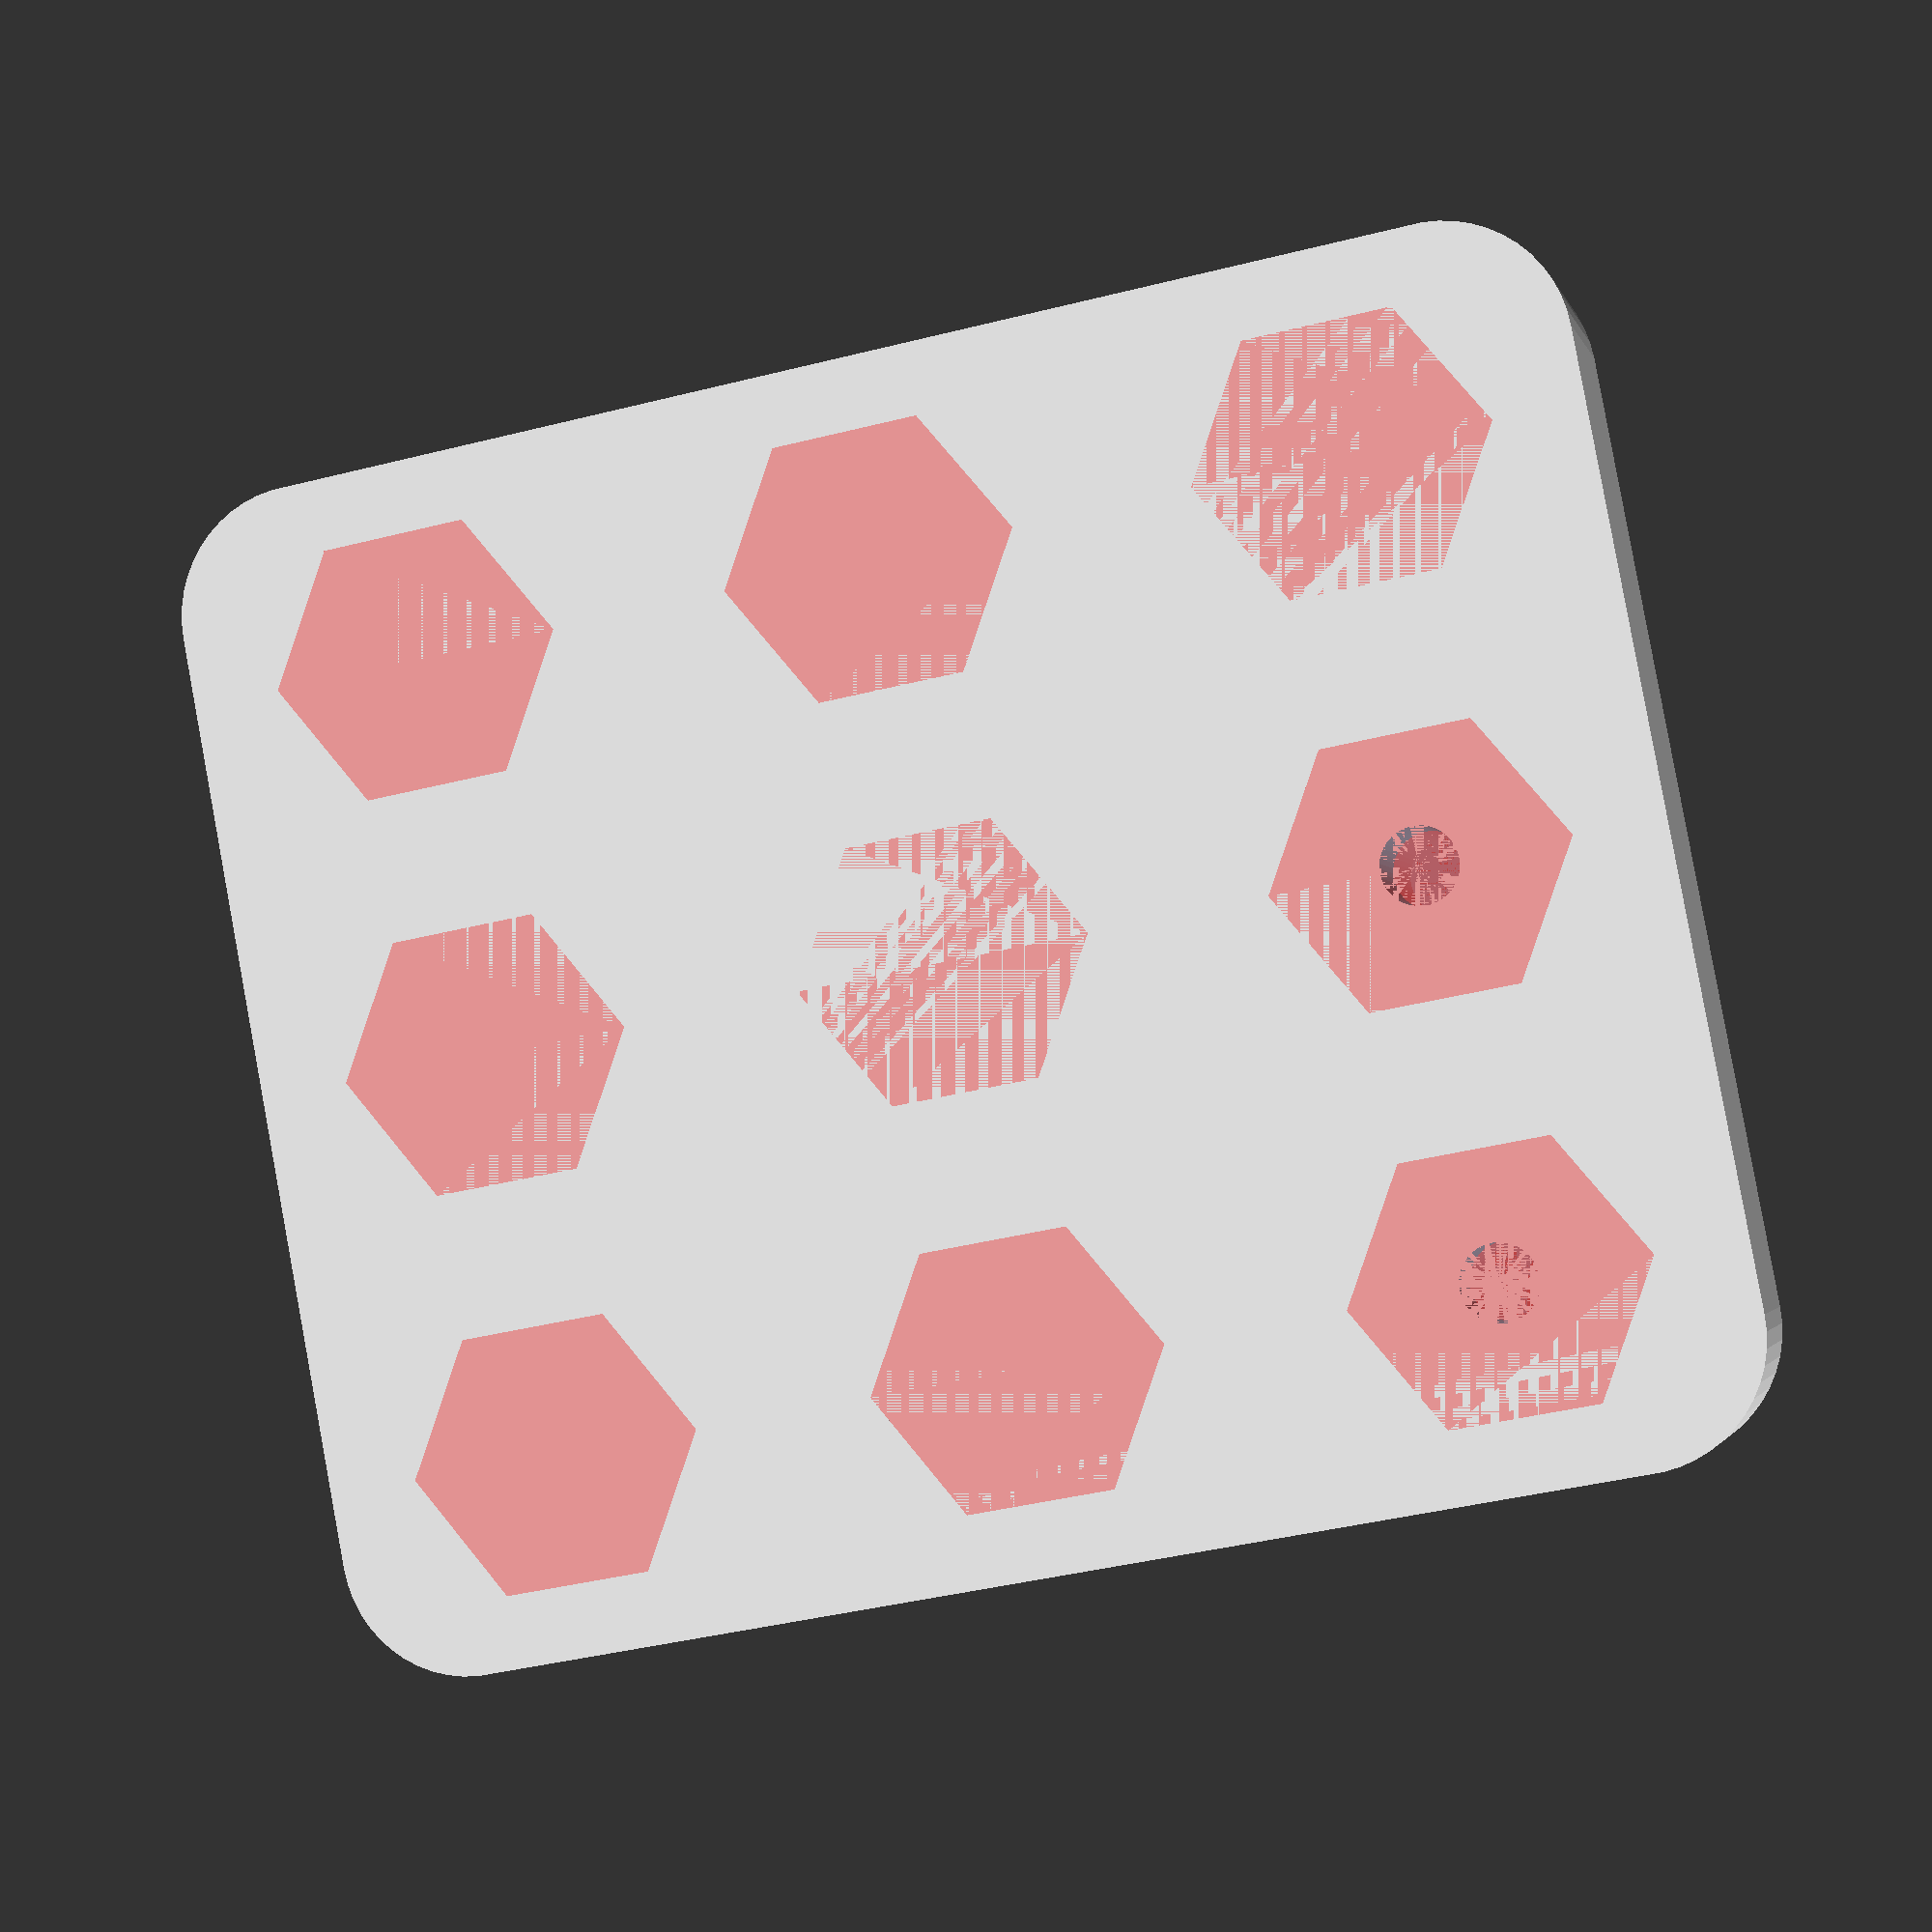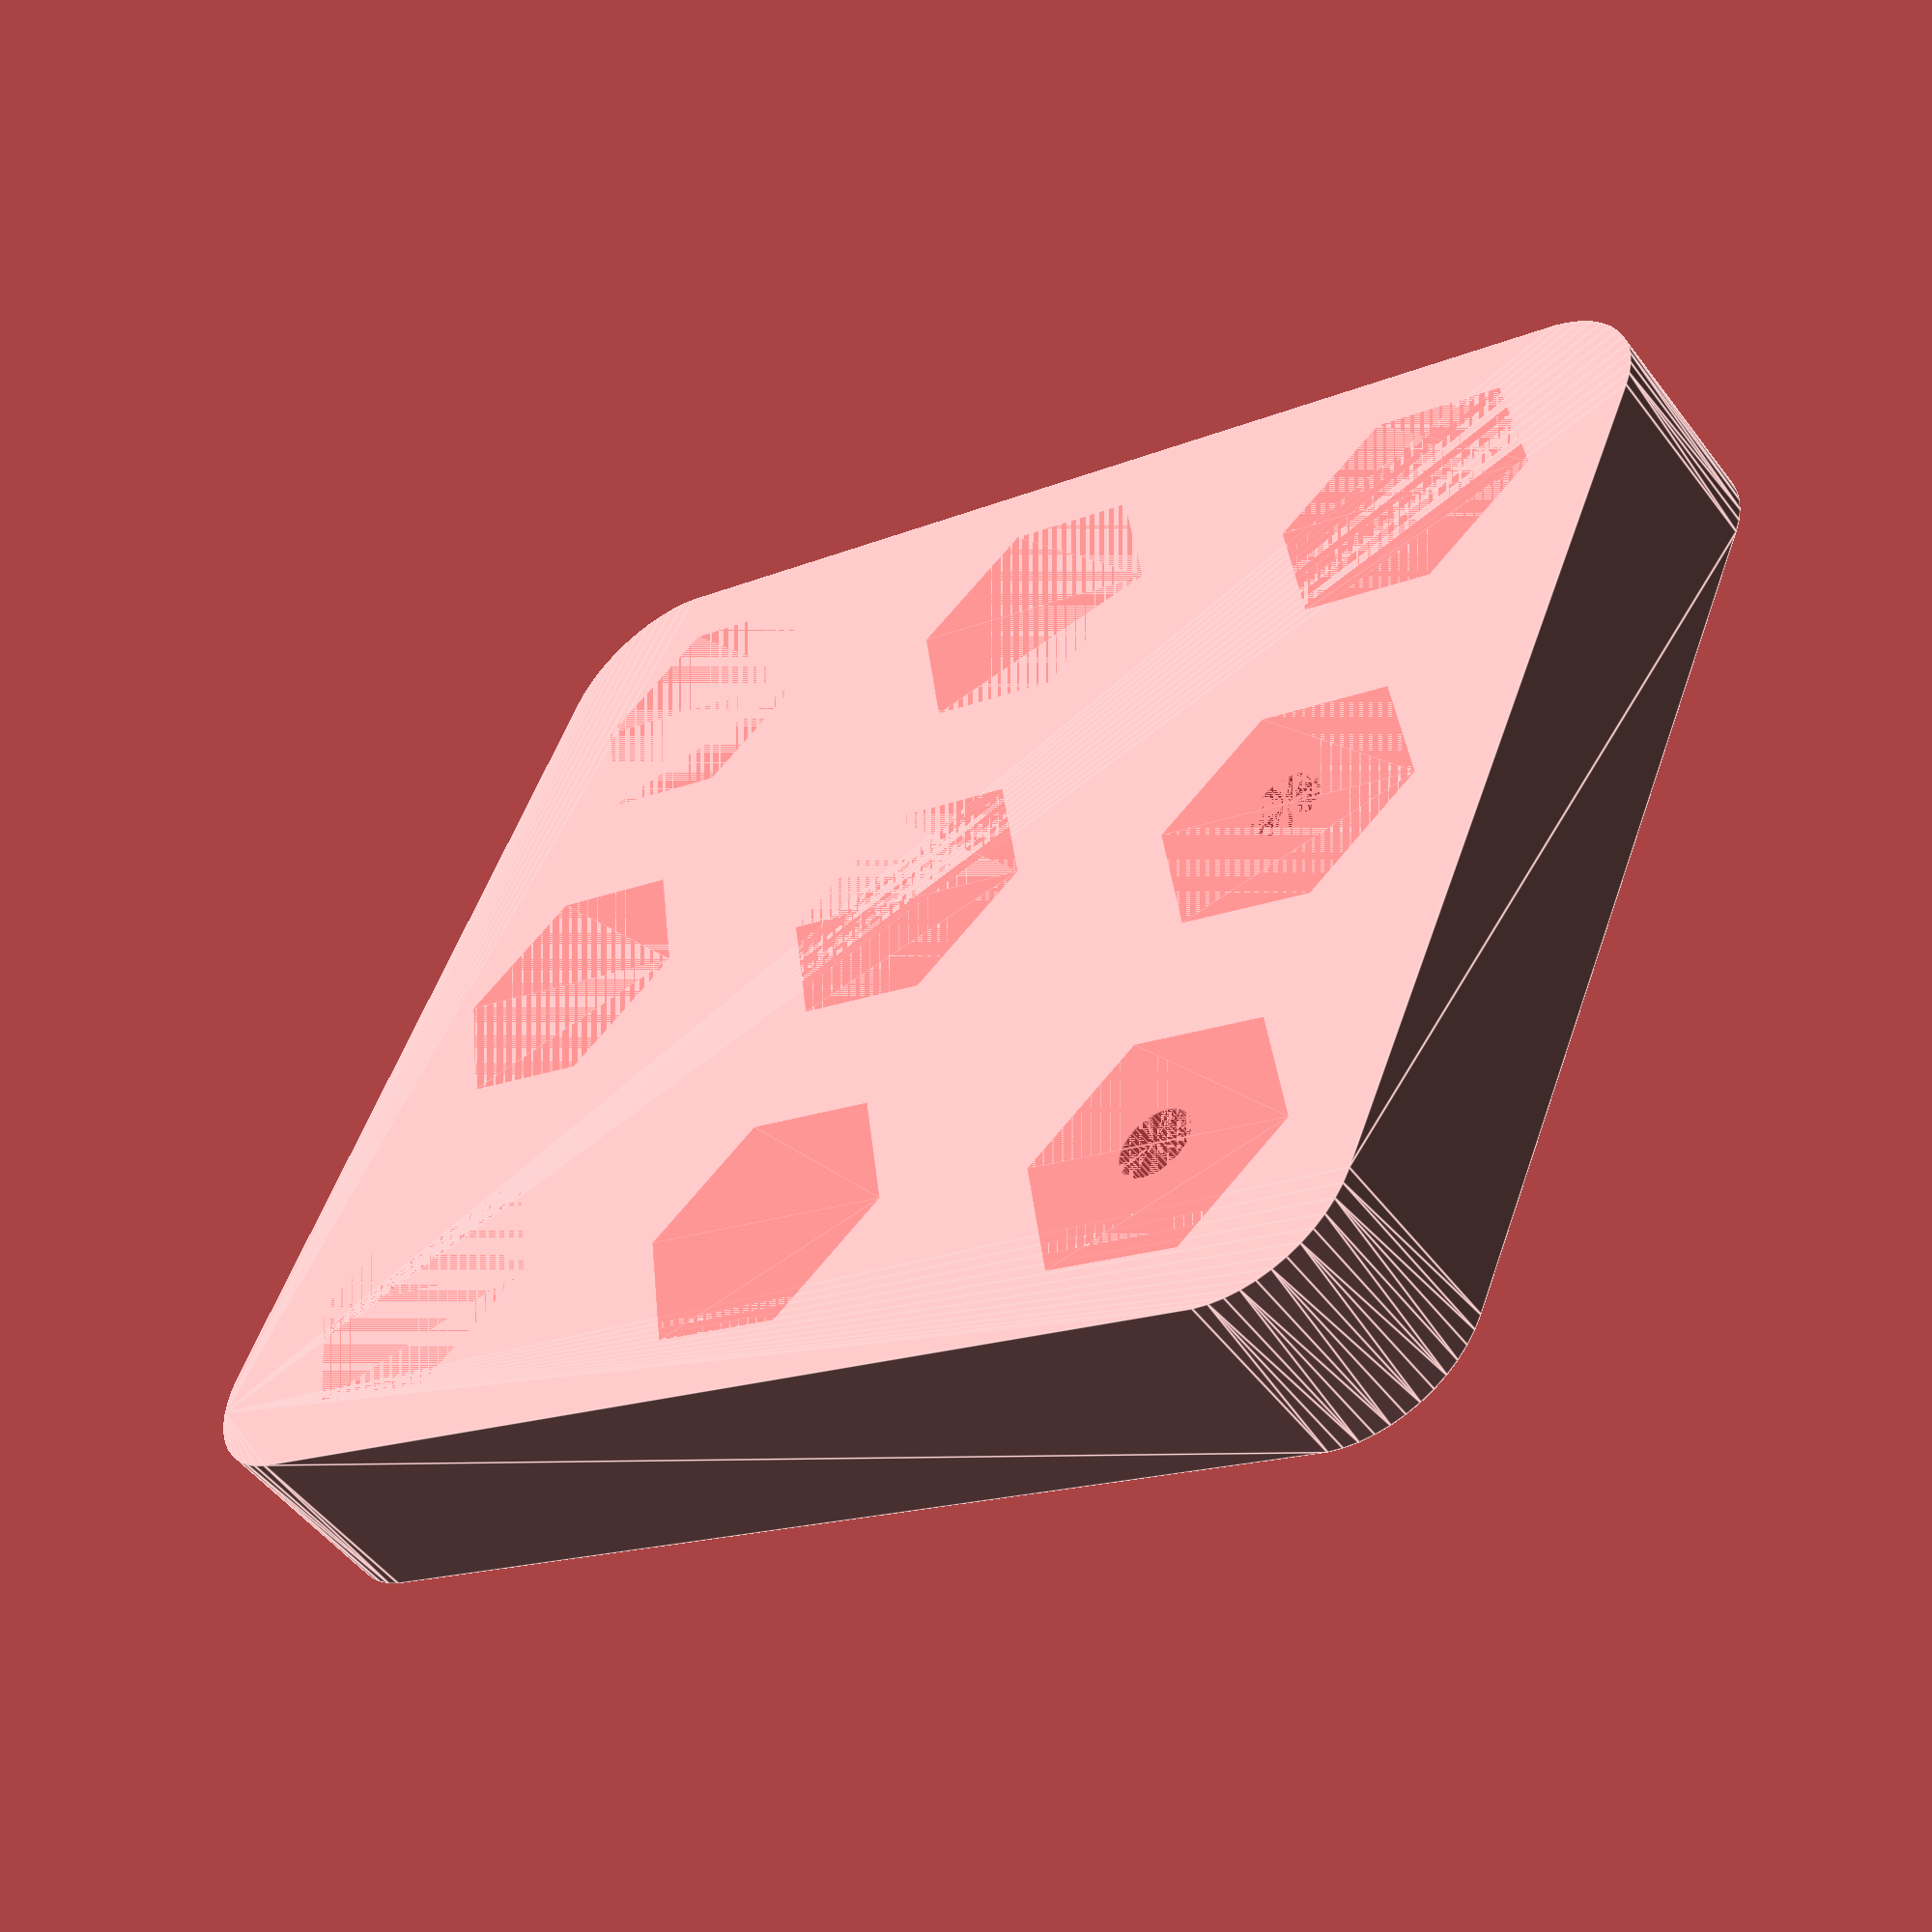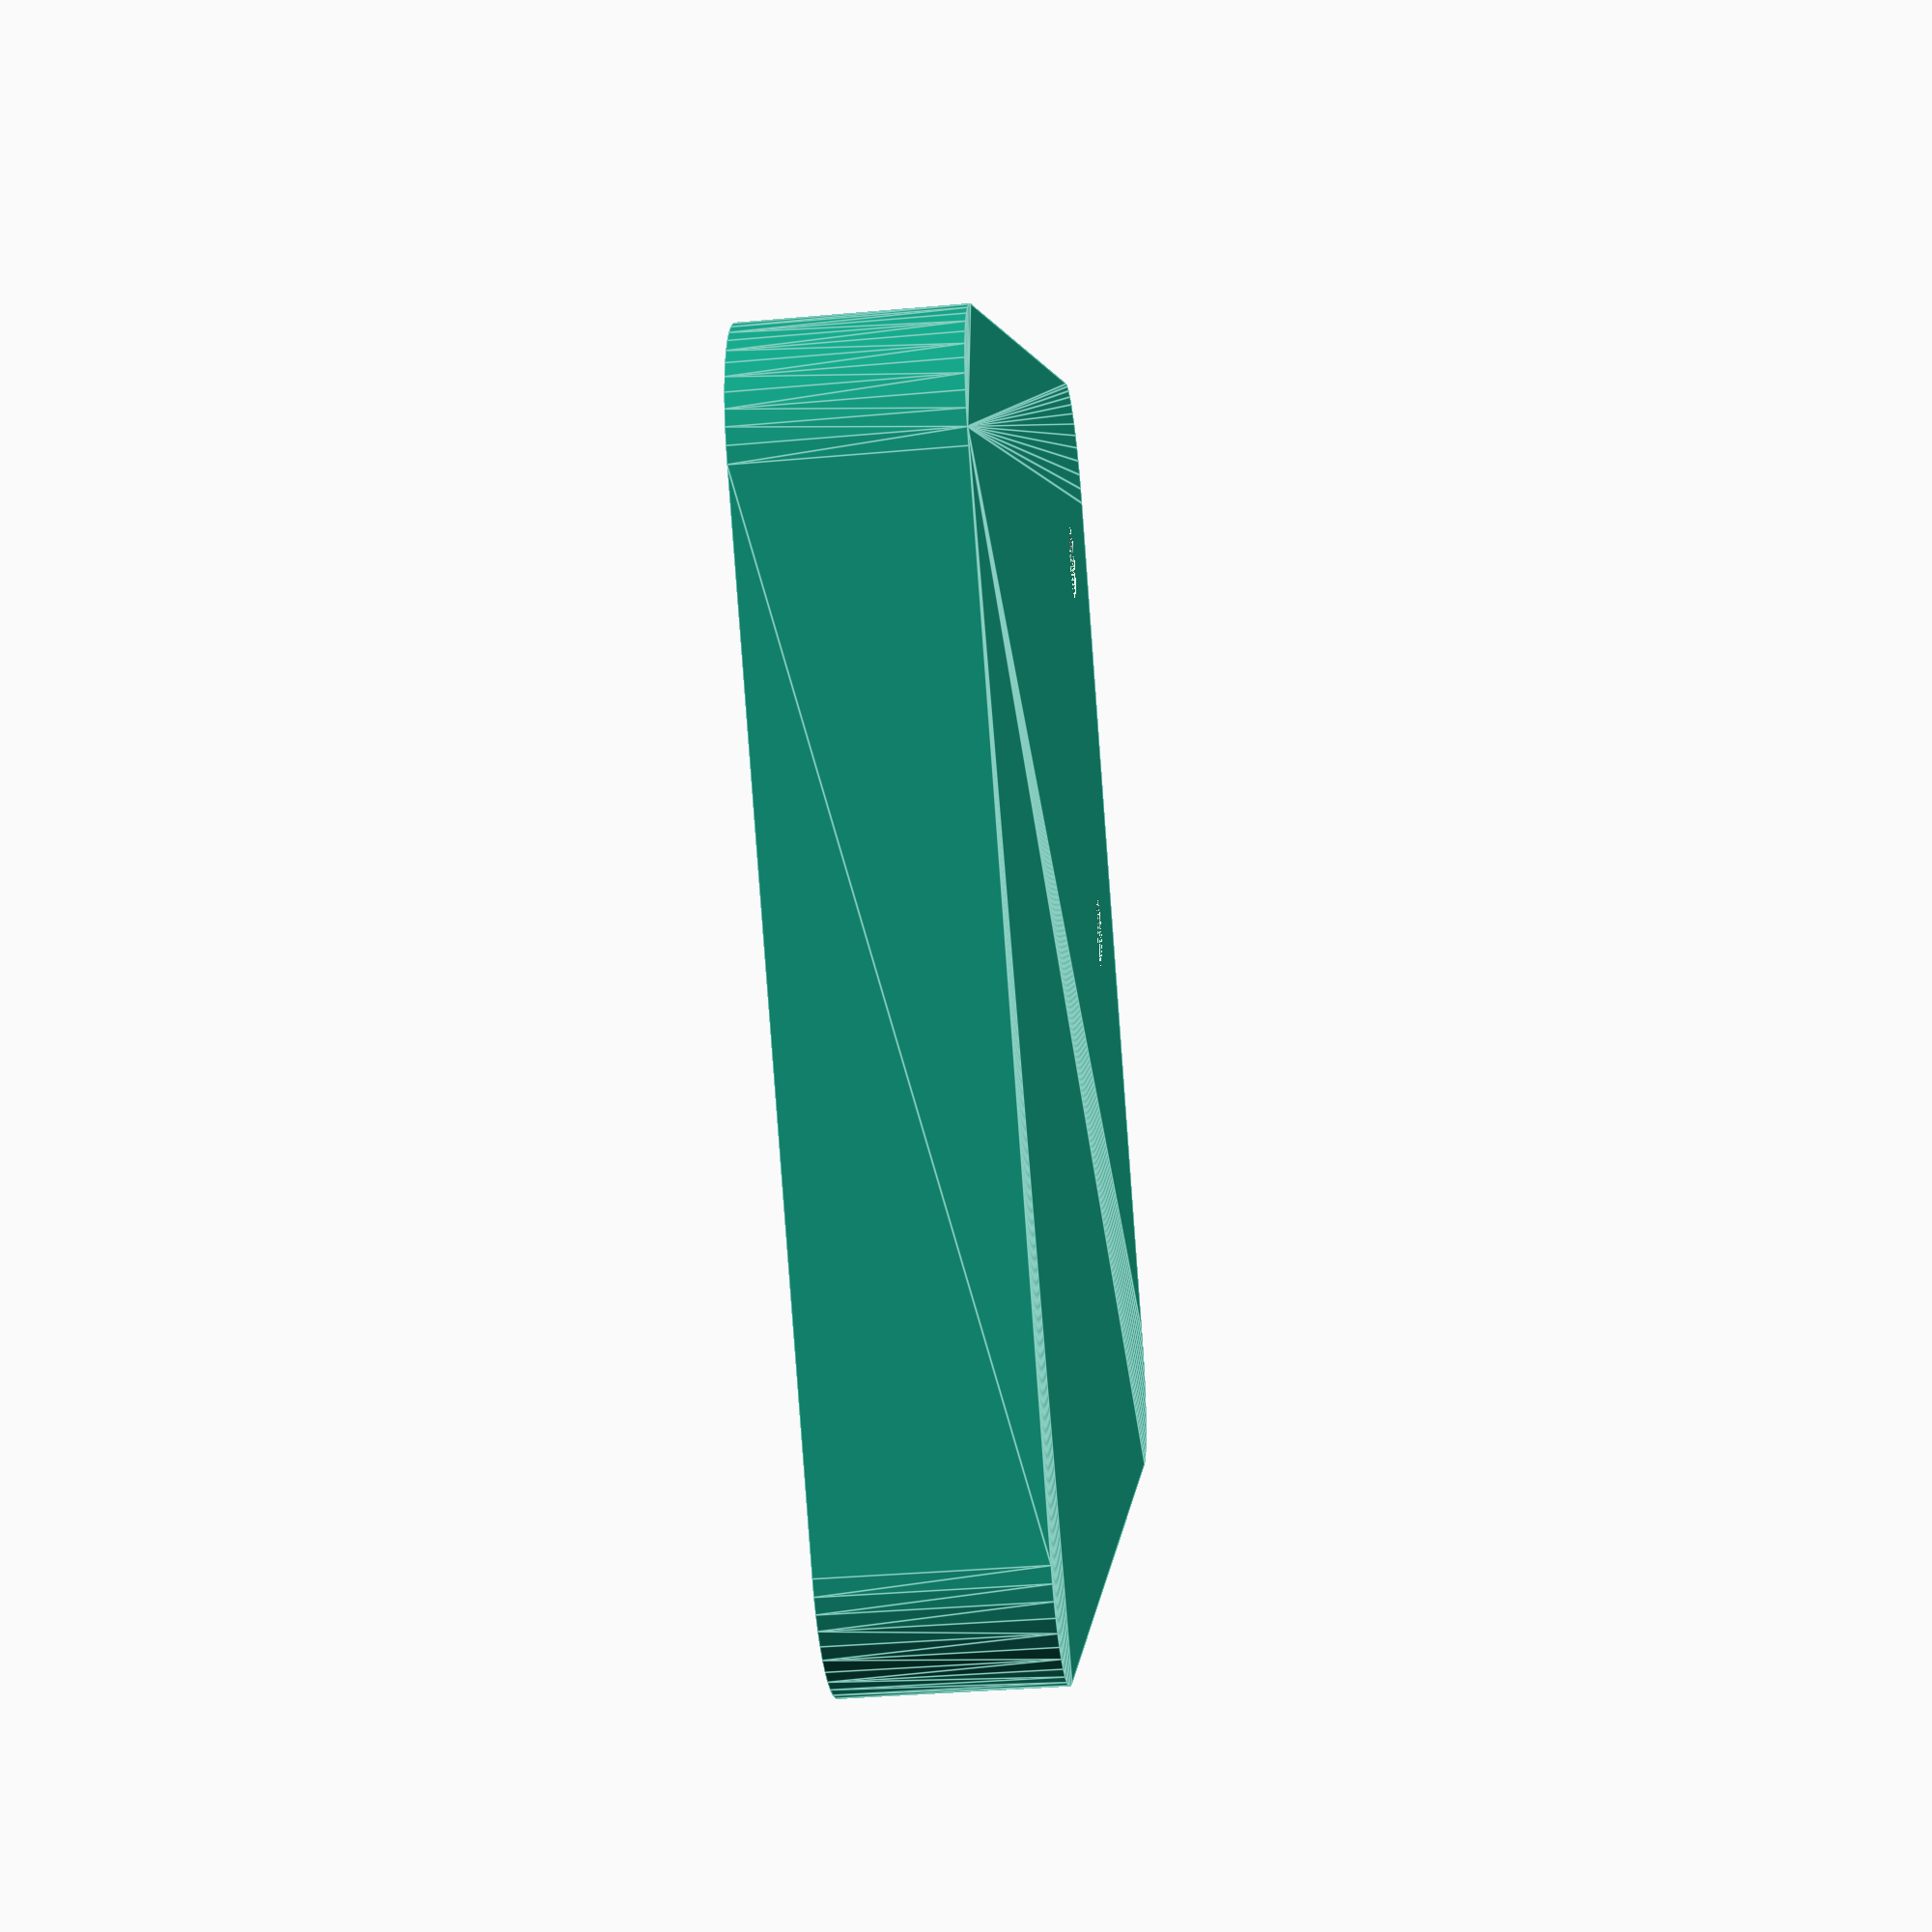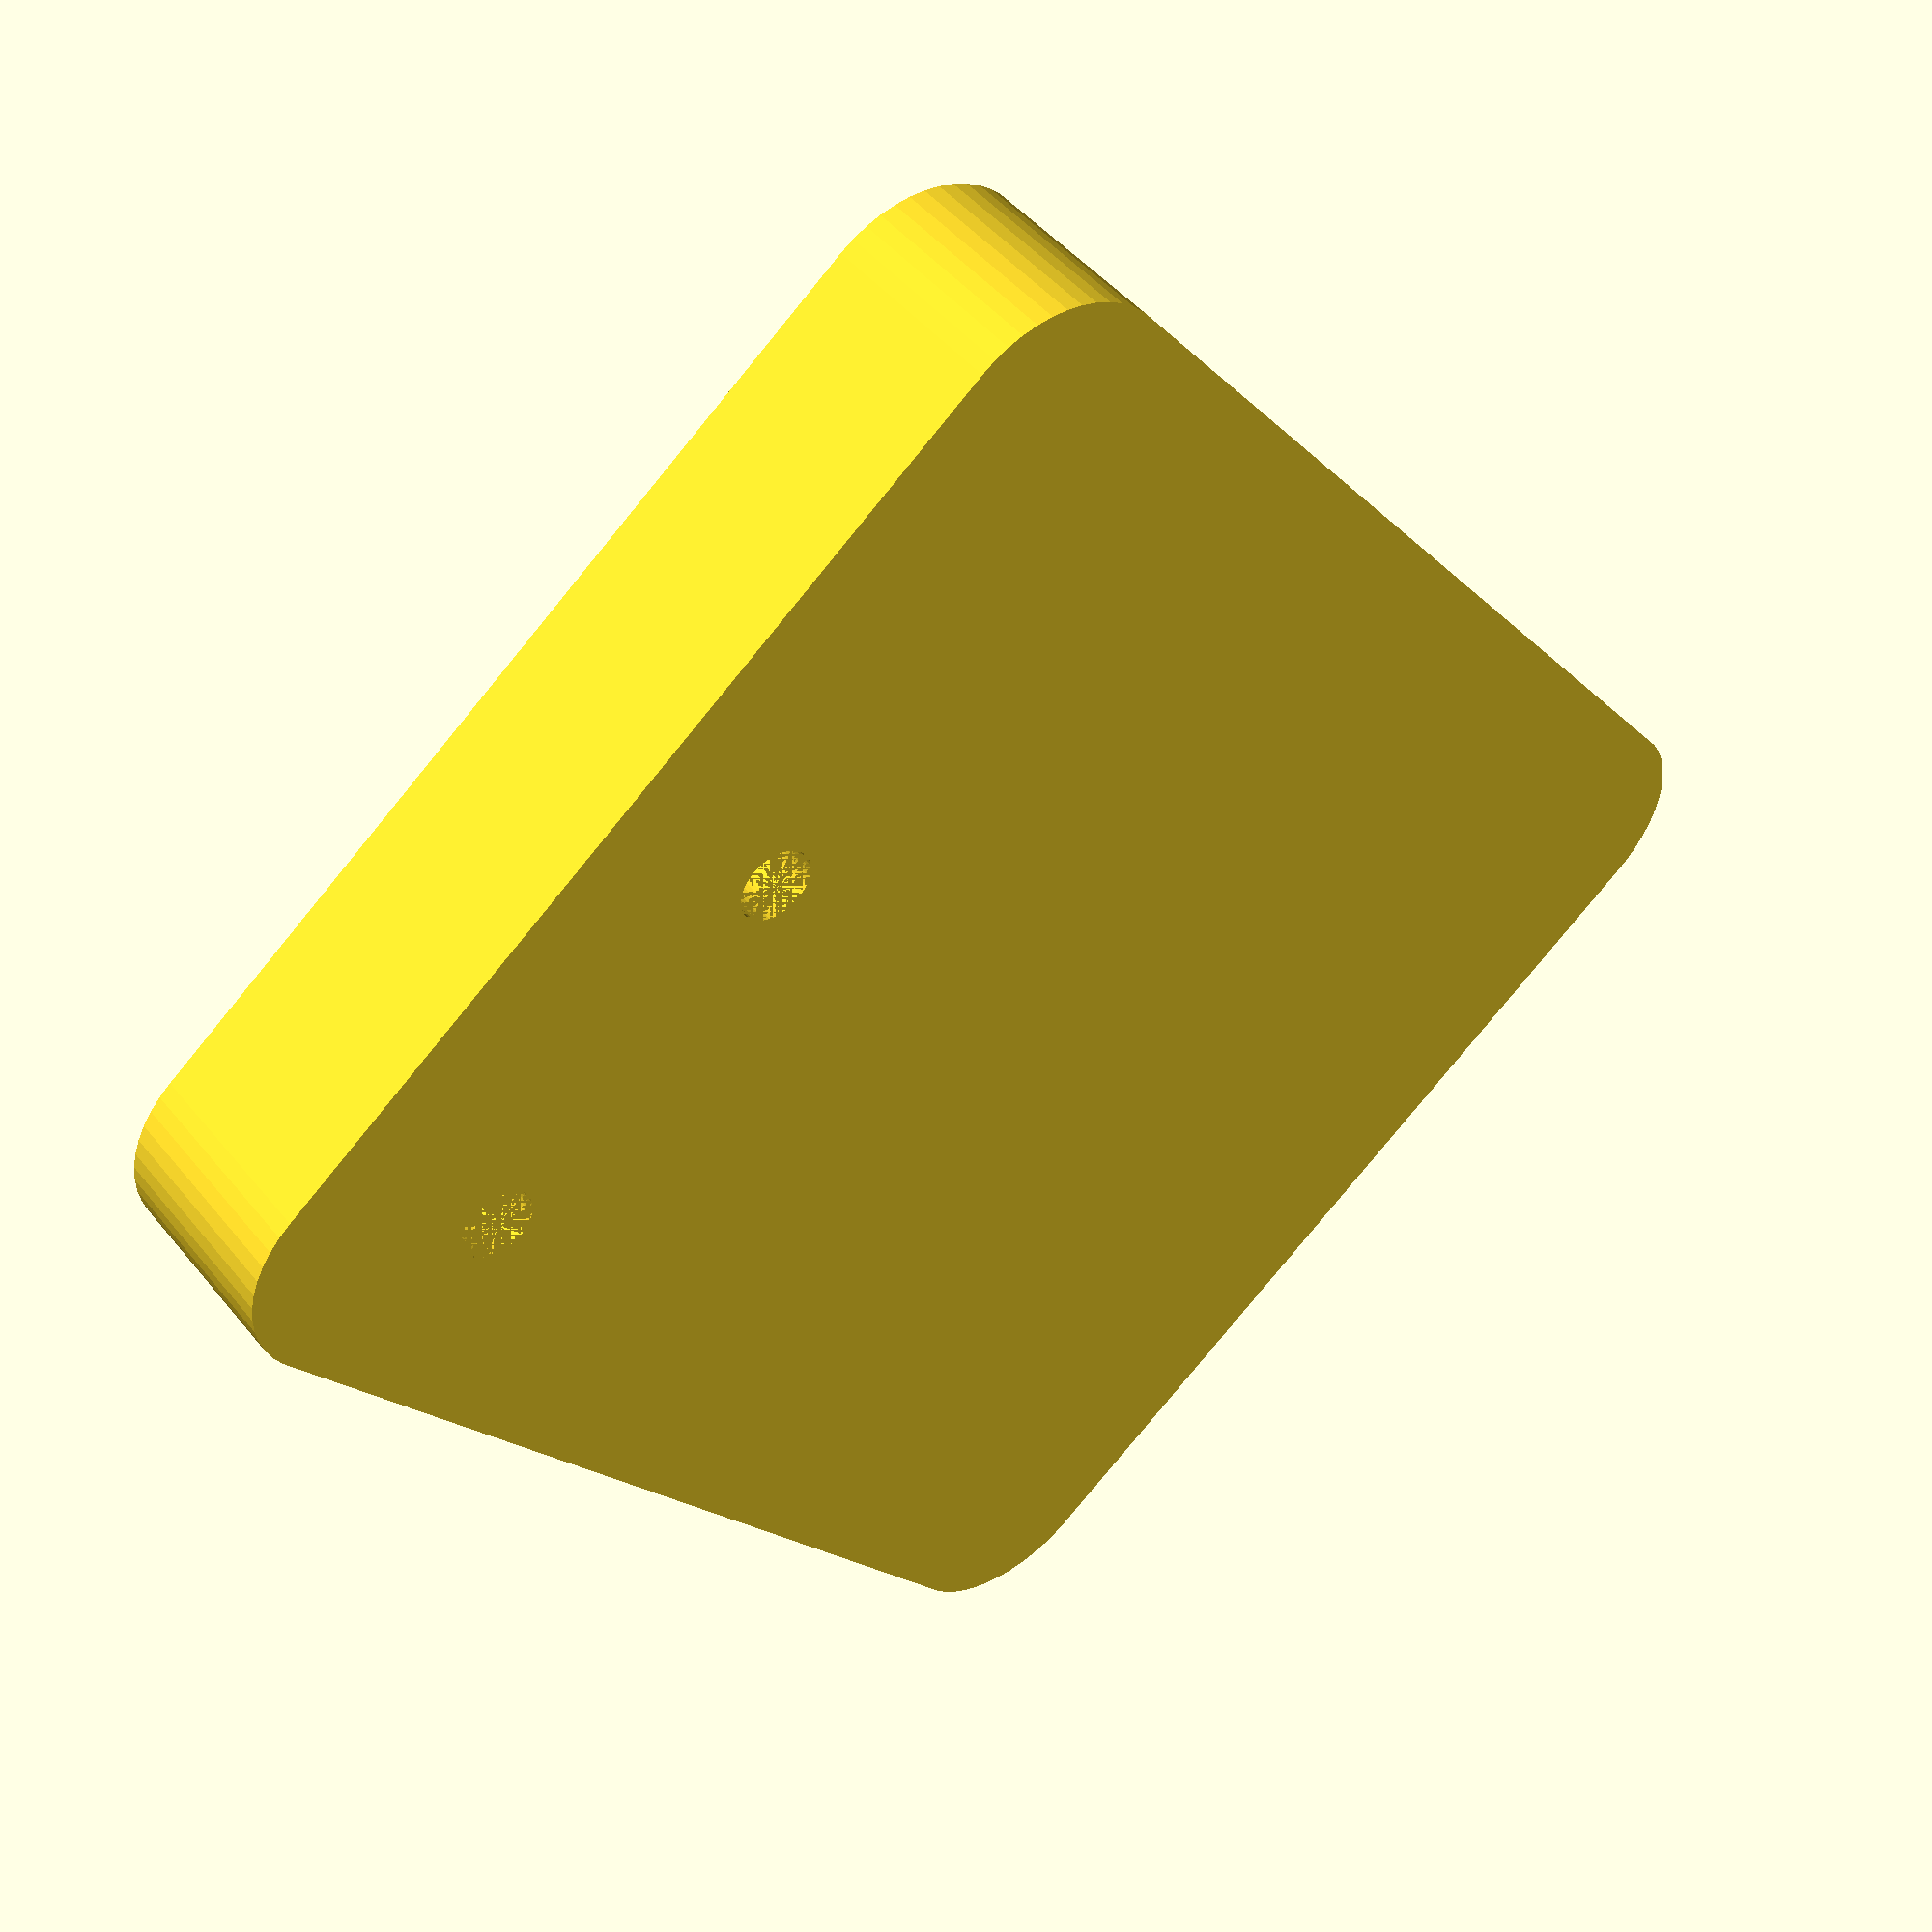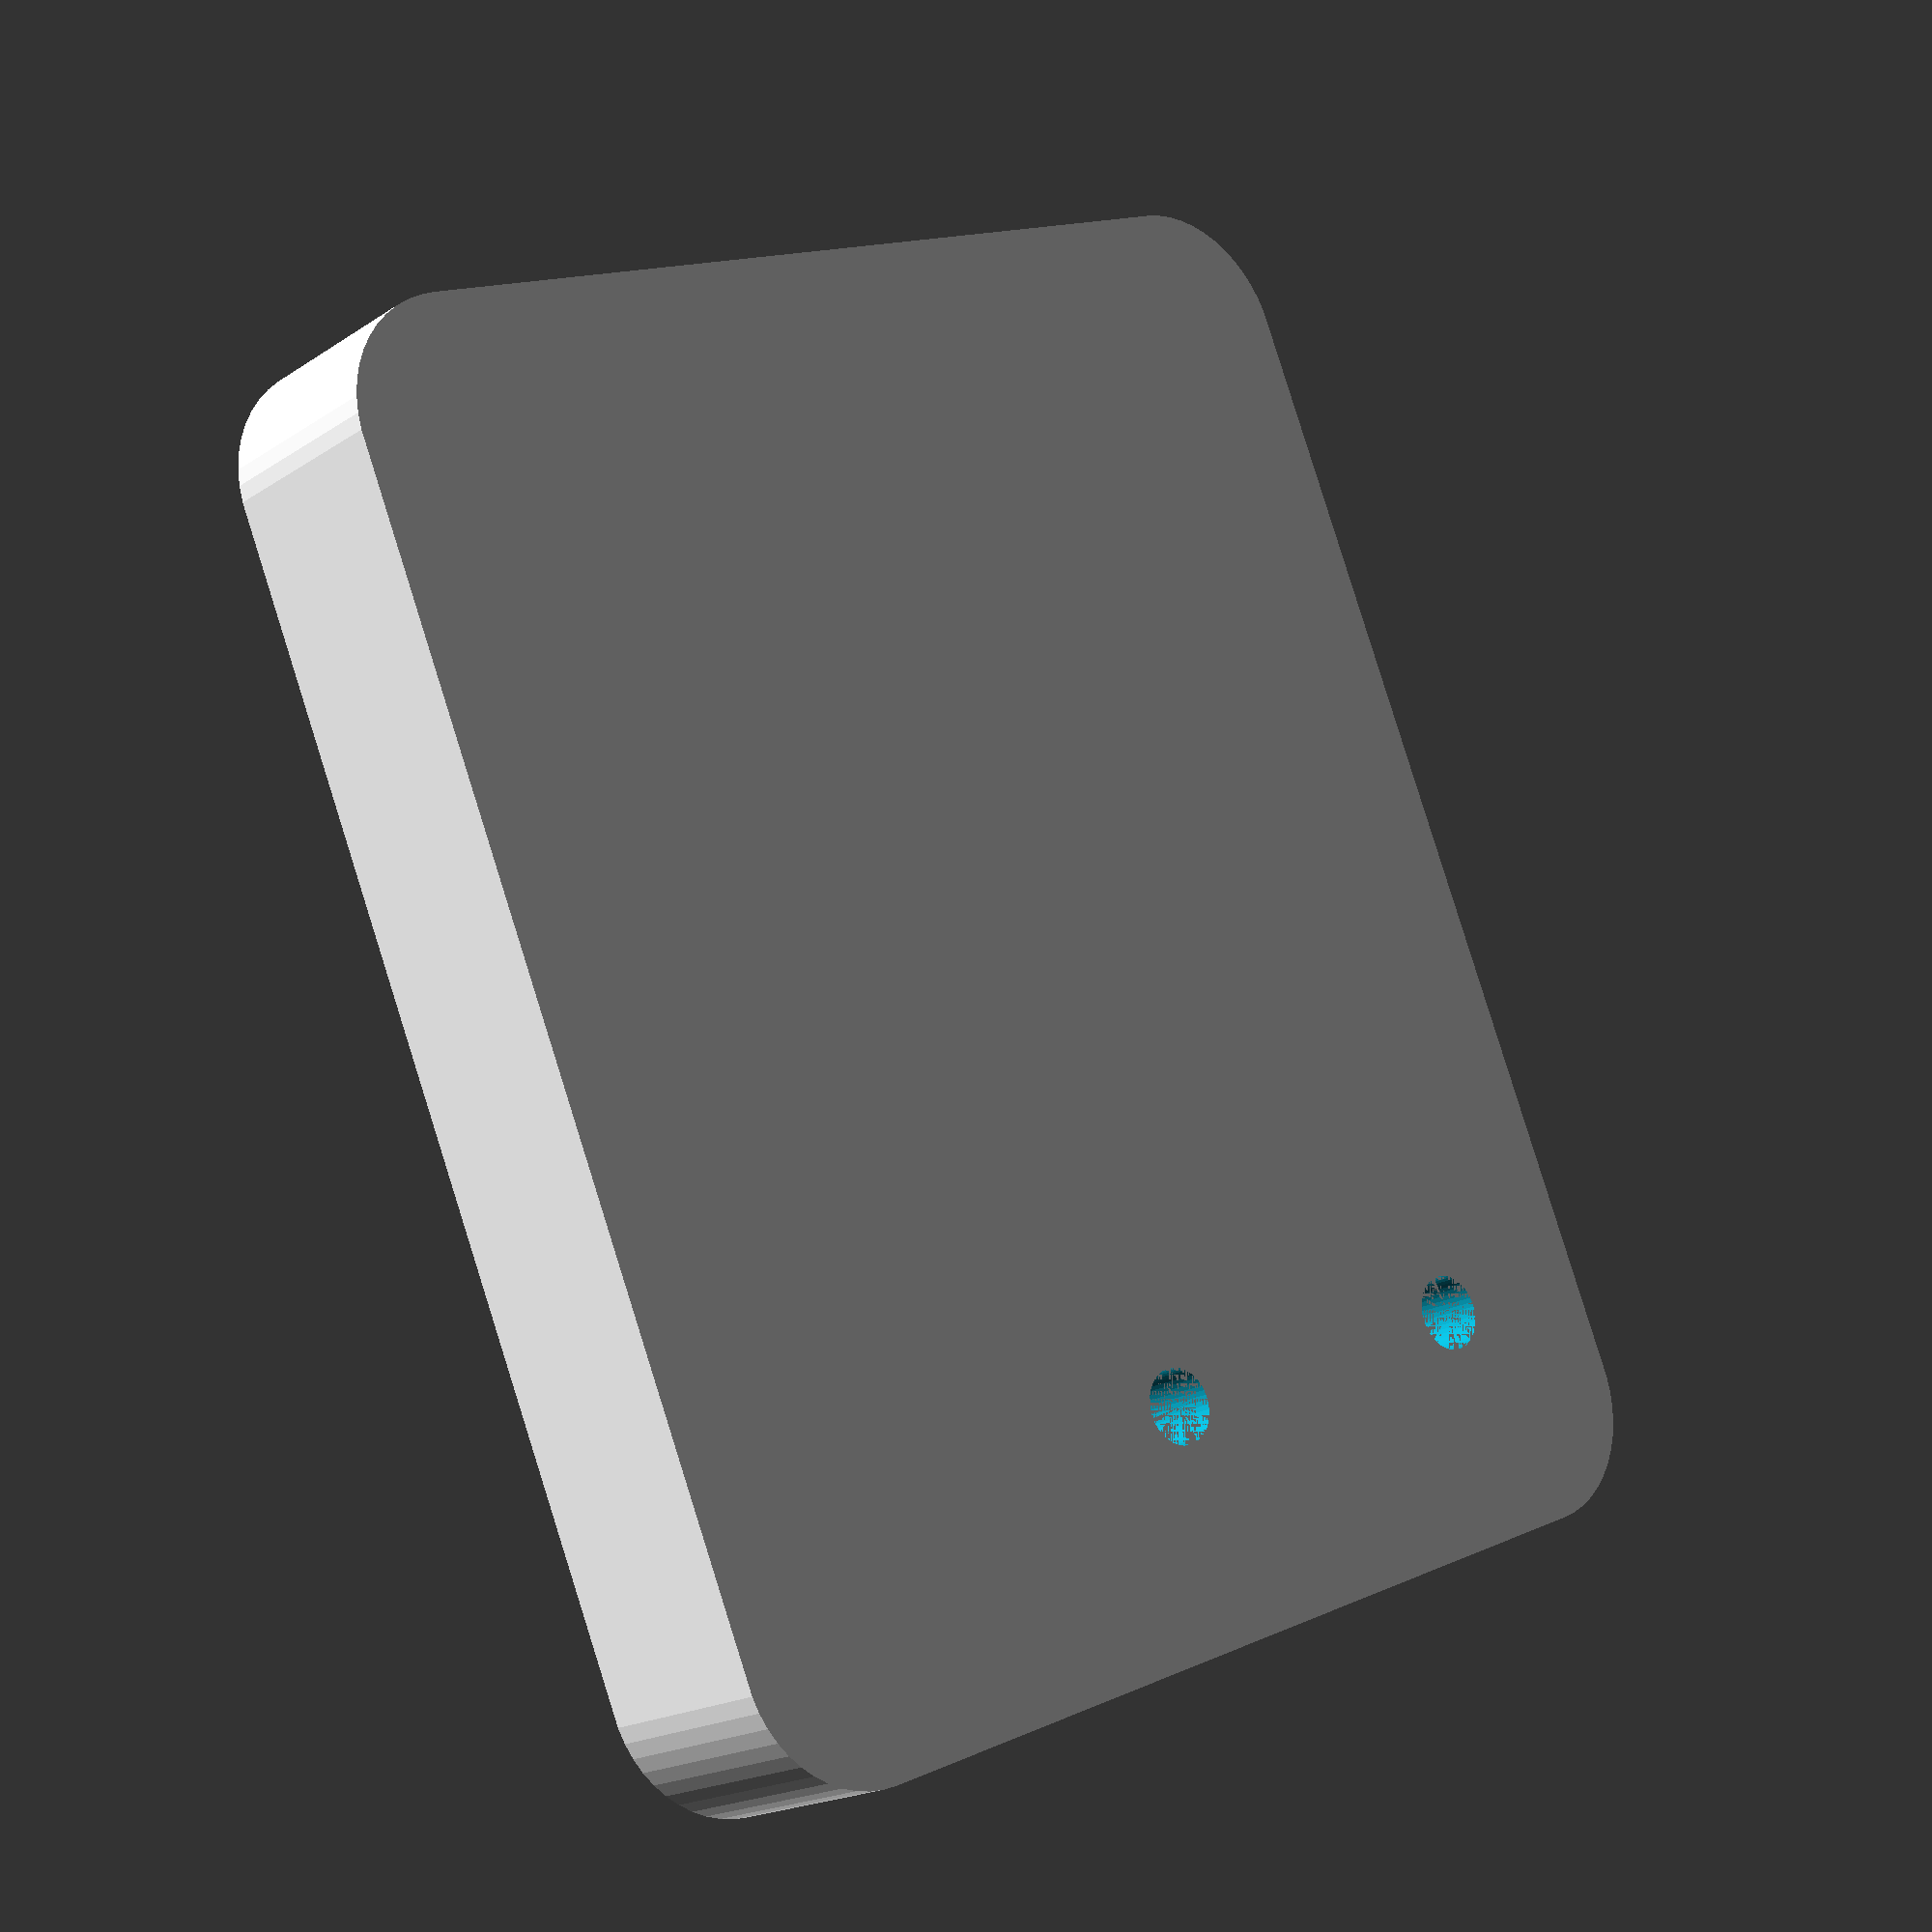
<openscad>
$fn = 50;


difference() {
	union() {
		translate(v = [0, 0, 0]) {
			rotate(a = [0, 0, 0]) {
				hull() {
					translate(v = [-22.8100000000, 18.4982668977, 0]) {
						rotate(a = [0, 0, 0]) {
							translate(v = [0, 0, 0]) {
								rotate(a = [0, 0, 0]) {
									cylinder(h = 8, r = 5);
								}
							}
						}
					}
					translate(v = [22.8100000000, 18.4982668977, 0]) {
						rotate(a = [0, 0, 0]) {
							translate(v = [0, 0, 0]) {
								rotate(a = [0, 0, 0]) {
									cylinder(h = 8, r = 5);
								}
							}
						}
					}
					translate(v = [-22.8100000000, -18.4982668977, 0]) {
						rotate(a = [0, 0, 0]) {
							translate(v = [0, 0, 0]) {
								rotate(a = [0, 0, 0]) {
									cylinder(h = 8, r = 5);
								}
							}
						}
					}
					translate(v = [22.8100000000, -18.4982668977, 0]) {
						rotate(a = [0, 0, 0]) {
							translate(v = [0, 0, 0]) {
								rotate(a = [0, 0, 0]) {
									cylinder(h = 8, r = 5);
								}
							}
						}
					}
				}
			}
		}
	}
	union() {
		translate(v = [-18.5400000000, -15.6655112652, 0]) {
			rotate(a = [0, 0, 0]) {
				#translate(v = [0, 0, 0]) {
					rotate(a = [0, 0, 0]) {
						linear_extrude(height = 3.0000000000) {
							polygon(points = [[5.7700000000, 0.0000000000], [2.8850000000, 4.9969665798], [-2.8850000000, 4.9969665798], [-5.7700000000, 0.0000000000], [-2.8850000000, -4.9969665798], [2.8850000000, -4.9969665798]]);
						}
					}
				}
			}
		}
		translate(v = [-18.5400000000, -15.6655112652, 0]) {
			rotate(a = [0, 0, 0]) {
				cylinder(h = 8, r = 1.5000000000);
			}
		}
		translate(v = [-18.5400000000, 0.0000000000, 0]) {
			rotate(a = [0, 0, 0]) {
				#translate(v = [0, 0, 0]) {
					rotate(a = [0, 0, 0]) {
						linear_extrude(height = 3.5000000000) {
							polygon(points = [[5.7700000000, 0.0000000000], [2.8850000000, 4.9969665798], [-2.8850000000, 4.9969665798], [-5.7700000000, 0.0000000000], [-2.8850000000, -4.9969665798], [2.8850000000, -4.9969665798]]);
						}
					}
				}
			}
		}
		translate(v = [-18.5400000000, 0.0000000000, 0]) {
			rotate(a = [0, 0, 0]) {
				cylinder(h = 8, r = 1.5000000000);
			}
		}
		translate(v = [-18.5400000000, 15.6655112652, 0]) {
			rotate(a = [0, 0, 0]) {
				#translate(v = [0, 0, 0]) {
					rotate(a = [0, 0, 0]) {
						linear_extrude(height = 4.0000000000) {
							polygon(points = [[5.7700000000, 0.0000000000], [2.8850000000, 4.9969665798], [-2.8850000000, 4.9969665798], [-5.7700000000, 0.0000000000], [-2.8850000000, -4.9969665798], [2.8850000000, -4.9969665798]]);
						}
					}
				}
			}
		}
		translate(v = [0.0000000000, -15.6655112652, 0]) {
			rotate(a = [0, 0, 0]) {
				#translate(v = [0, 0, 0]) {
					rotate(a = [0, 0, 0]) {
						linear_extrude(height = 4.5000000000) {
							polygon(points = [[5.7700000000, 0.0000000000], [2.8850000000, 4.9969665798], [-2.8850000000, 4.9969665798], [-5.7700000000, 0.0000000000], [-2.8850000000, -4.9969665798], [2.8850000000, -4.9969665798]]);
						}
					}
				}
			}
		}
		translate(v = [0.0000000000, 0.0000000000, 0]) {
			rotate(a = [0, 0, 0]) {
				#translate(v = [0, 0, 0]) {
					rotate(a = [0, 0, 0]) {
						linear_extrude(height = 5.0000000000) {
							polygon(points = [[5.7700000000, 0.0000000000], [2.8850000000, 4.9969665798], [-2.8850000000, 4.9969665798], [-5.7700000000, 0.0000000000], [-2.8850000000, -4.9969665798], [2.8850000000, -4.9969665798]]);
						}
					}
				}
			}
		}
		translate(v = [0.0000000000, 15.6655112652, 0]) {
			rotate(a = [0, 0, 0]) {
				#translate(v = [0, 0, 0]) {
					rotate(a = [0, 0, 0]) {
						linear_extrude(height = 5.5000000000) {
							polygon(points = [[5.7700000000, 0.0000000000], [2.8850000000, 4.9969665798], [-2.8850000000, 4.9969665798], [-5.7700000000, 0.0000000000], [-2.8850000000, -4.9969665798], [2.8850000000, -4.9969665798]]);
						}
					}
				}
			}
		}
		translate(v = [18.5400000000, -15.6655112652, 0]) {
			rotate(a = [0, 0, 0]) {
				#translate(v = [0, 0, 0]) {
					rotate(a = [0, 0, 0]) {
						linear_extrude(height = 6.0000000000) {
							polygon(points = [[5.7700000000, 0.0000000000], [2.8850000000, 4.9969665798], [-2.8850000000, 4.9969665798], [-5.7700000000, 0.0000000000], [-2.8850000000, -4.9969665798], [2.8850000000, -4.9969665798]]);
						}
					}
				}
			}
		}
		translate(v = [18.5400000000, 0.0000000000, 0]) {
			rotate(a = [0, 0, 0]) {
				#translate(v = [0, 0, 0]) {
					rotate(a = [0, 0, 0]) {
						linear_extrude(height = 6.5000000000) {
							polygon(points = [[5.7700000000, 0.0000000000], [2.8850000000, 4.9969665798], [-2.8850000000, 4.9969665798], [-5.7700000000, 0.0000000000], [-2.8850000000, -4.9969665798], [2.8850000000, -4.9969665798]]);
						}
					}
				}
			}
		}
		translate(v = [18.5400000000, 15.6655112652, 0]) {
			rotate(a = [0, 0, 0]) {
				#translate(v = [0, 0, 0]) {
					rotate(a = [0, 0, 0]) {
						linear_extrude(height = 7.0000000000) {
							polygon(points = [[5.7700000000, 0.0000000000], [2.8850000000, 4.9969665798], [-2.8850000000, 4.9969665798], [-5.7700000000, 0.0000000000], [-2.8850000000, -4.9969665798], [2.8850000000, -4.9969665798]]);
						}
					}
				}
			}
		}
	}
}
</openscad>
<views>
elev=1.9 azim=10.7 roll=193.5 proj=p view=solid
elev=231.5 azim=156.7 roll=324.0 proj=p view=edges
elev=35.9 azim=140.8 roll=276.7 proj=p view=edges
elev=133.3 azim=232.4 roll=216.8 proj=p view=wireframe
elev=198.8 azim=67.3 roll=219.1 proj=p view=wireframe
</views>
